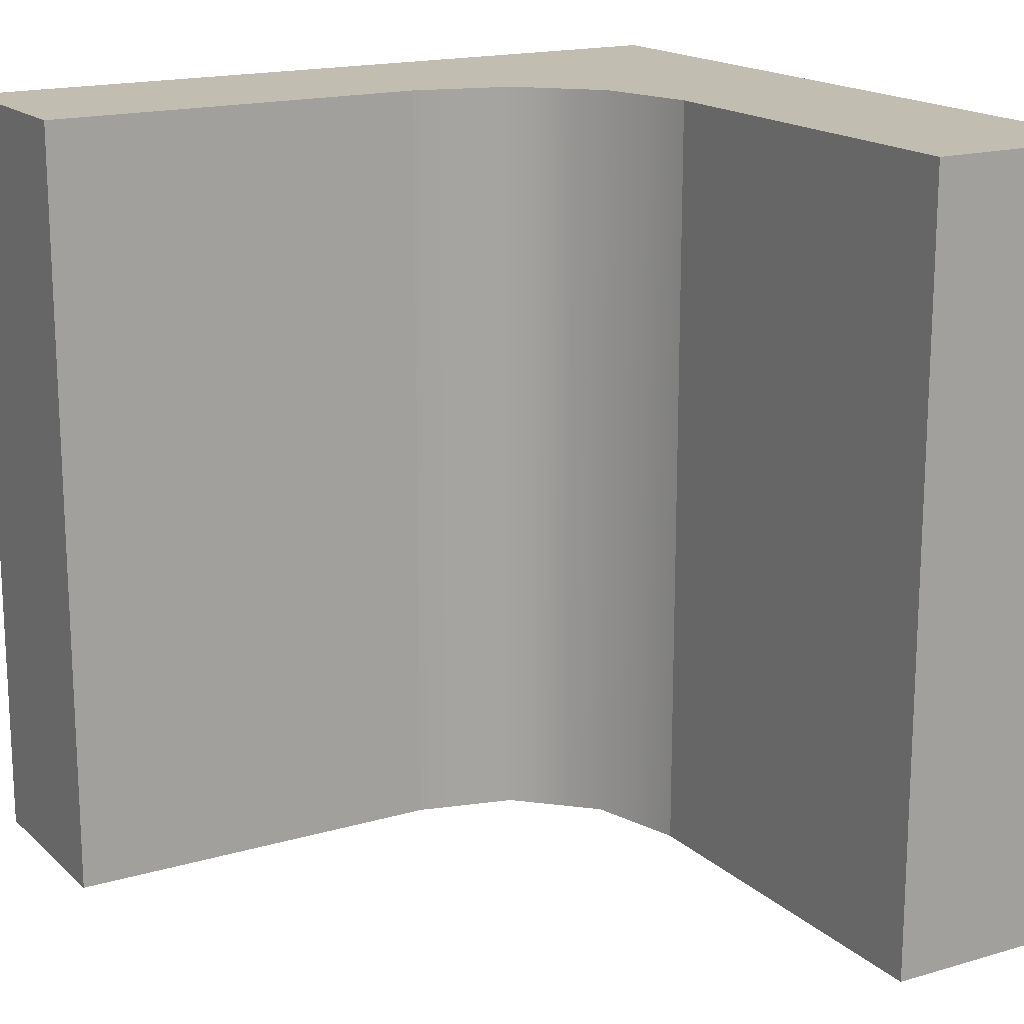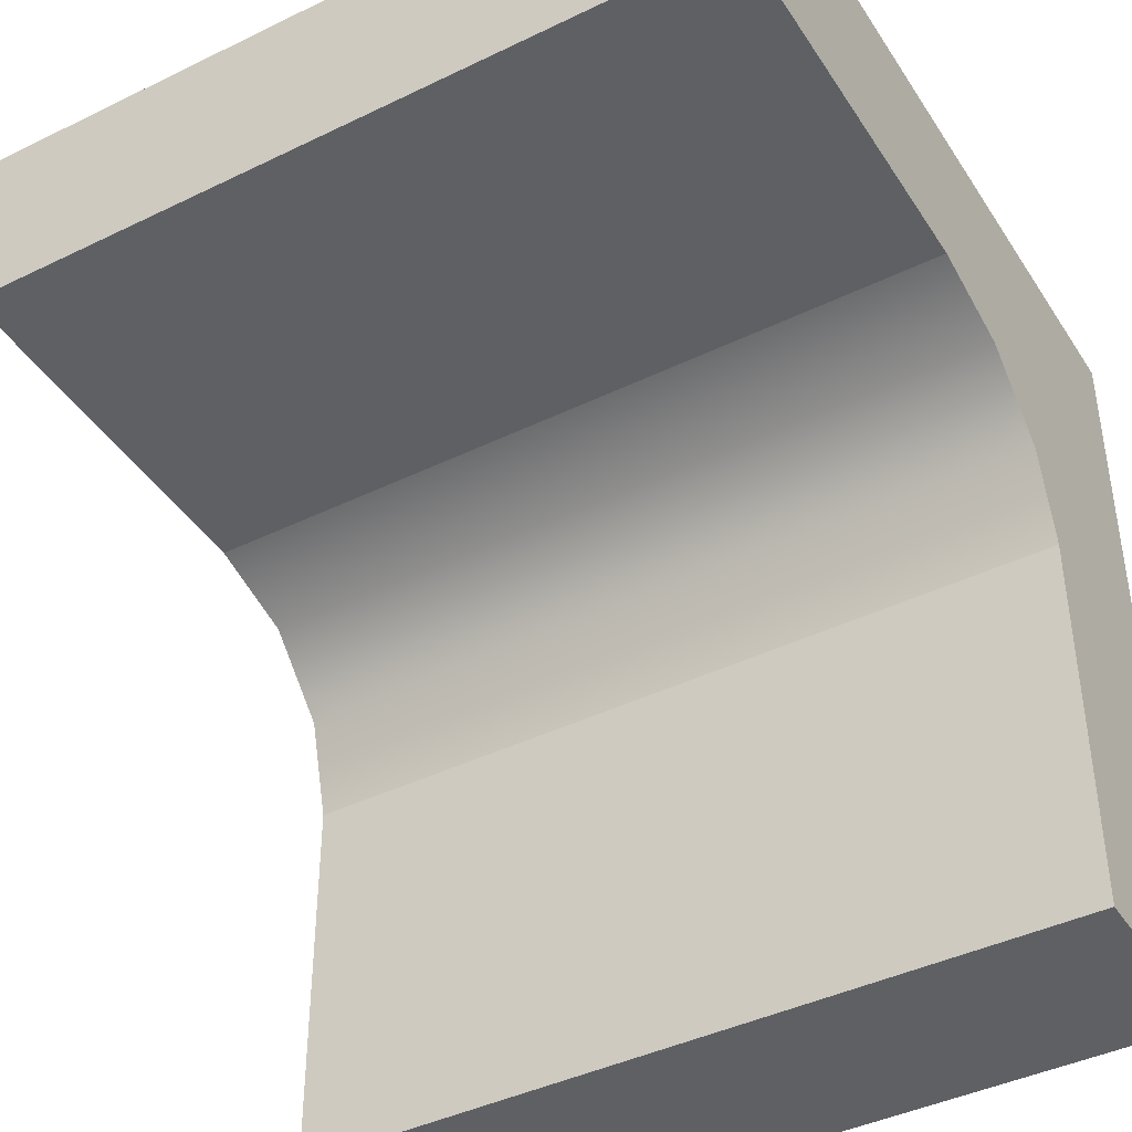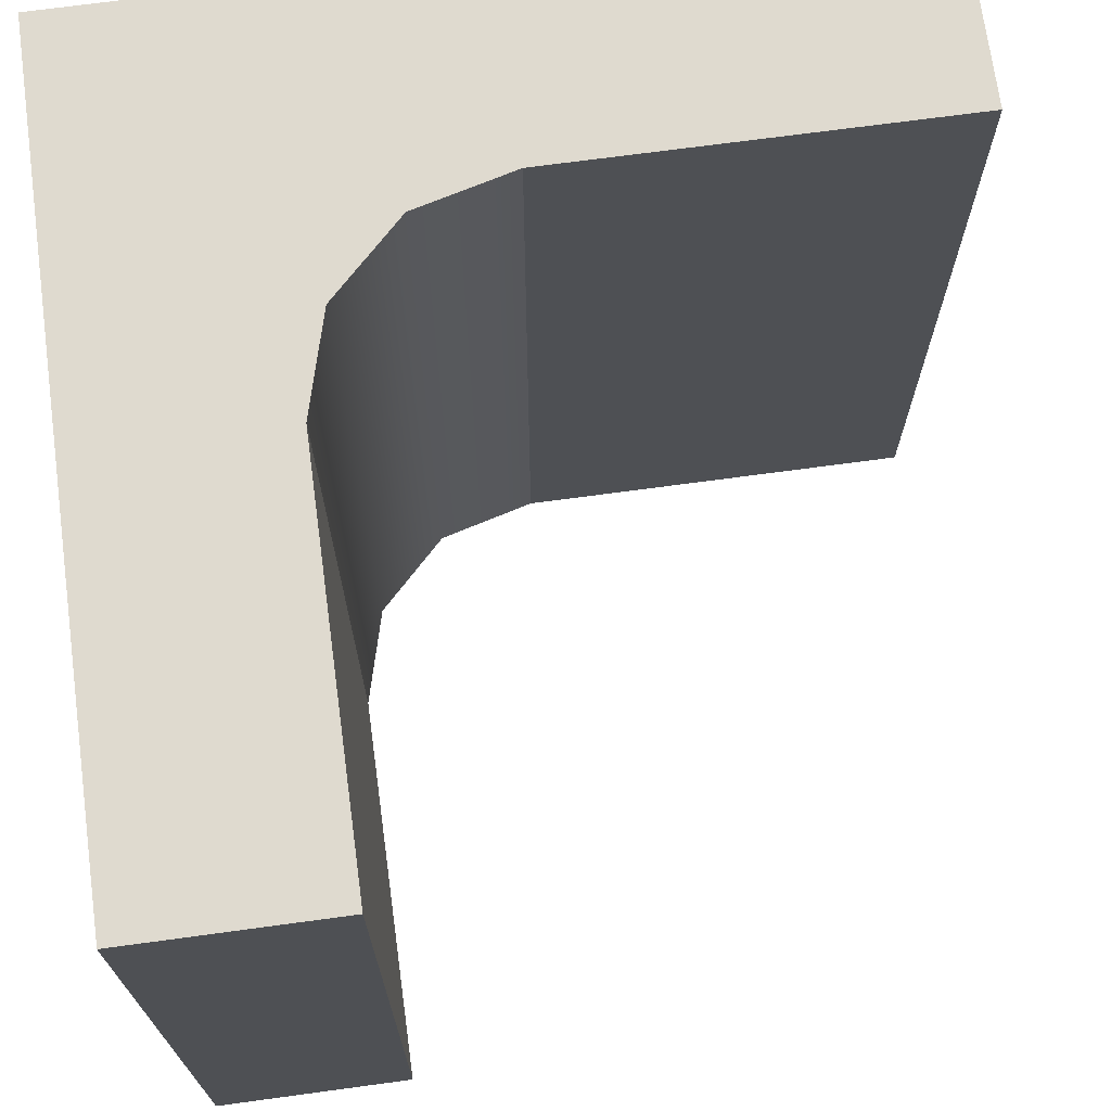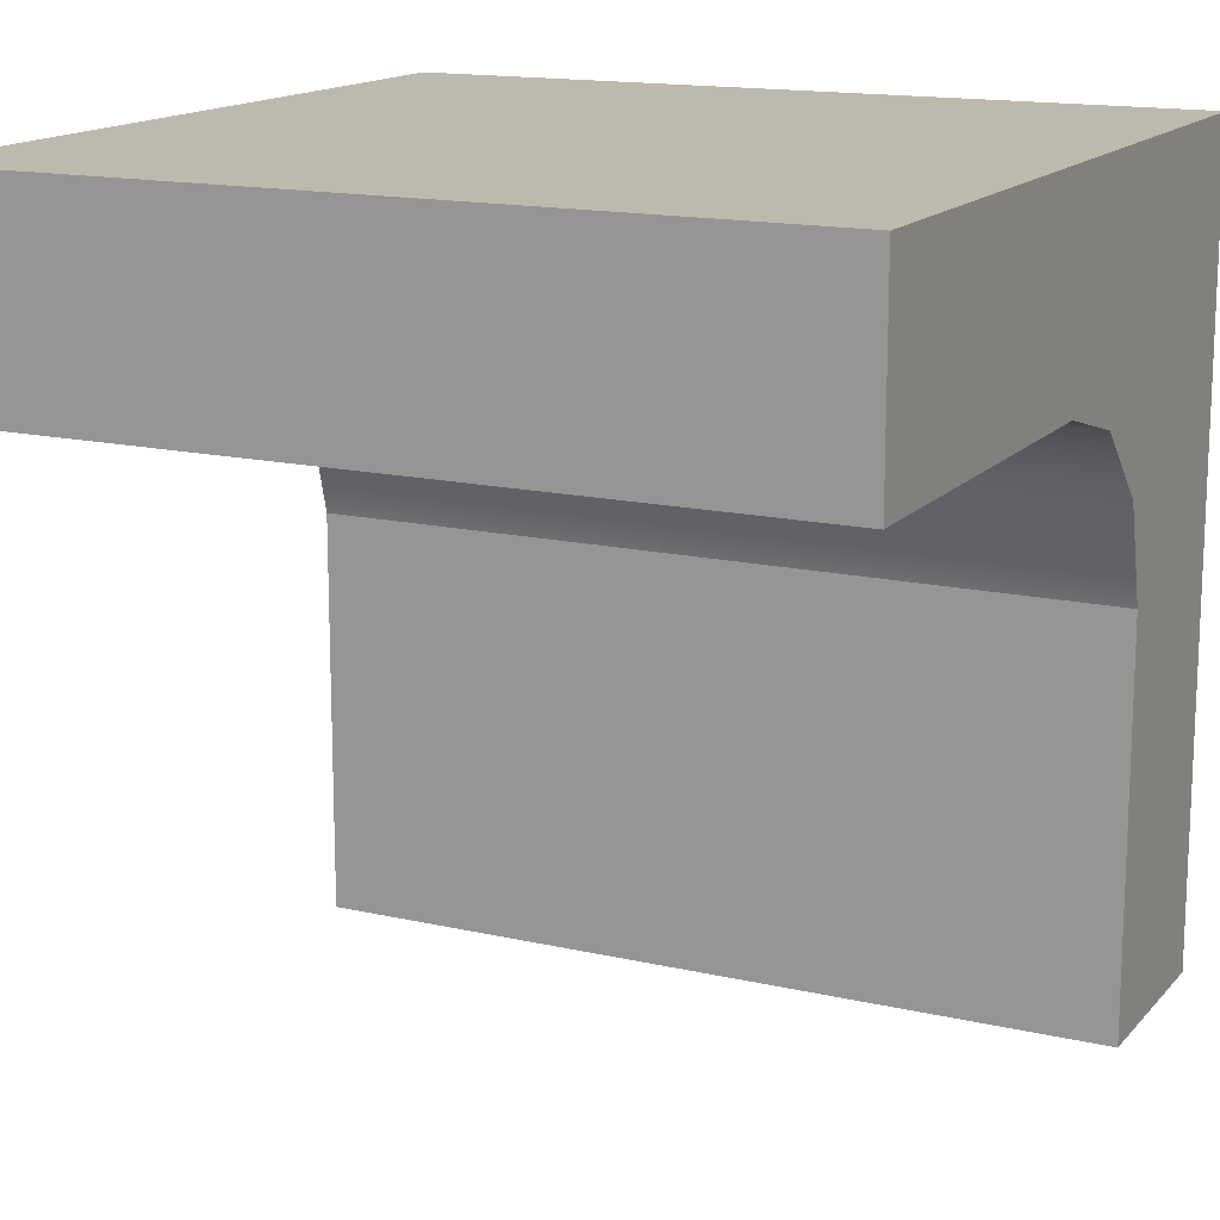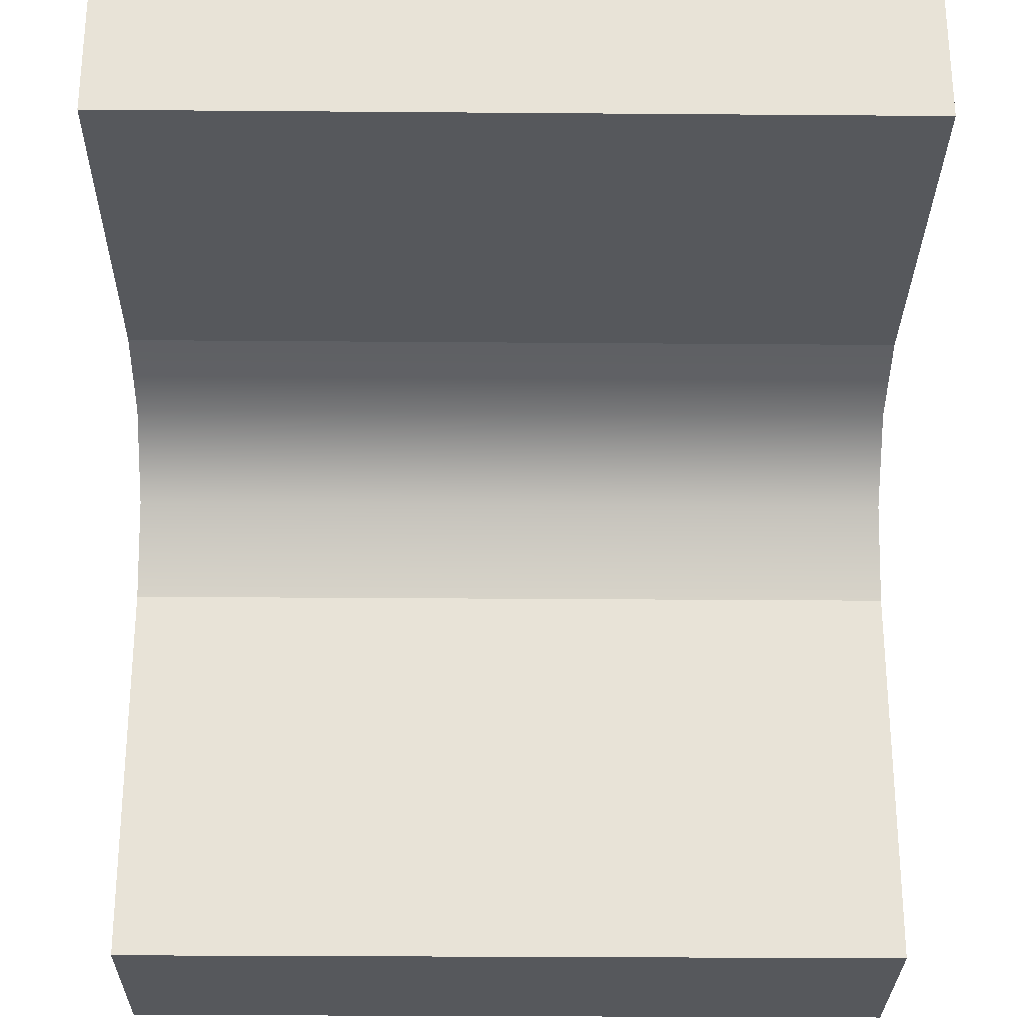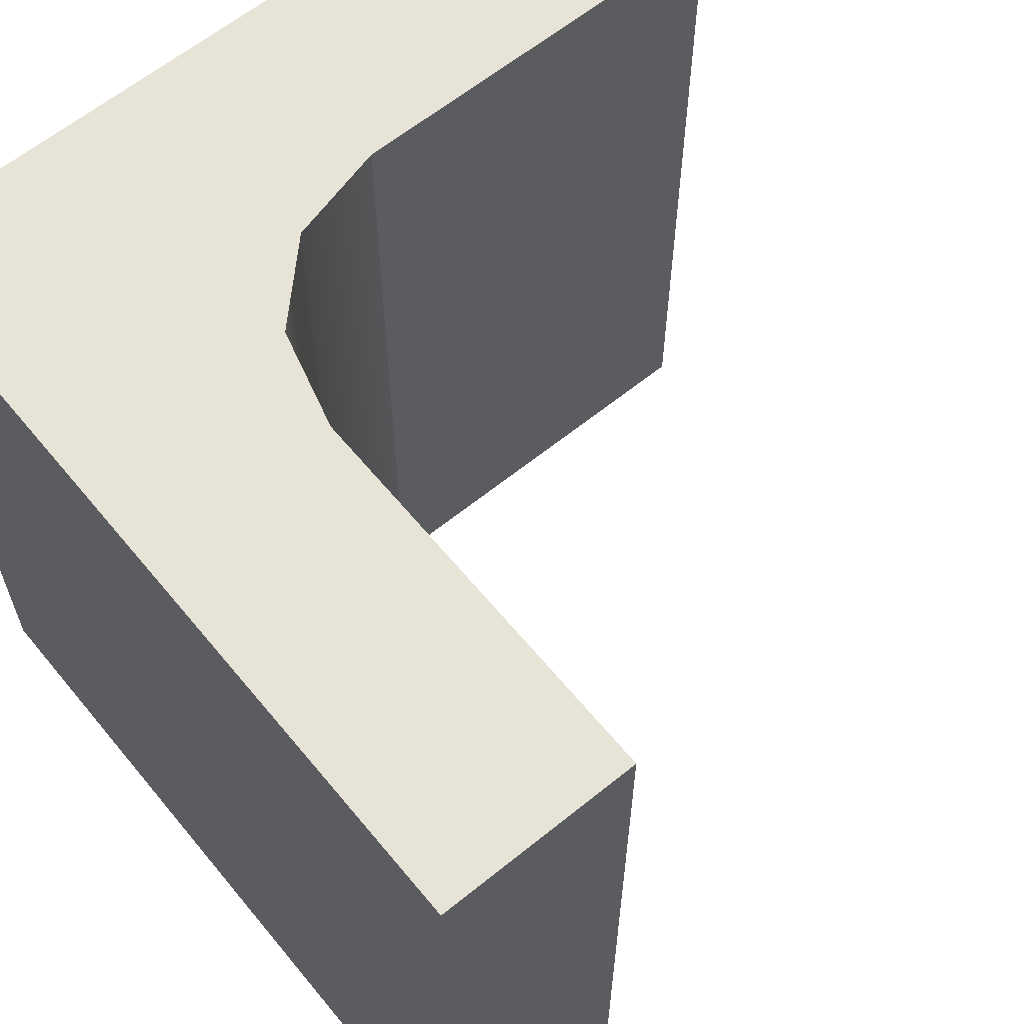
<metadata>
{"format":"obj","ext":"obj","renderer":"f3d","projection":"perspective","resolution":1024,"background":"white","views":[{"elev":17.0,"azim":-30.5,"up":"+Z"},{"elev":-42.1,"azim":-59.7,"up":"+Y"},{"elev":70.9,"azim":-97.7,"up":"+Z"},{"elev":15.1,"azim":-63.8,"up":"+Y"},{"elev":-27.8,"azim":-90.7,"up":"+Y"},{"elev":62.4,"azim":-129.4,"up":"+Z"}]}
</metadata>
<code>
g wall_gateHalf
v 0.5 0 0.5
v 0.25 0 0.5
v 0.5 1 0.5
v 0.25 0.5 0.5
v 0.2165 0.625 0.5
v 0.125 0.7165 0.5
v 0 0.75 0.5
v -0.5 0.75 0.5
v -0.5 1 0.5
v 0.5 1 -0.5
v 0.5 0 -0.5
v -0.5 0.75 -0.5
v -0.5 1 -0.5
v 0 0.75 -0.5
v 0.125 0.7165 -0.5
v 0.2165 0.625 -0.5
v 0.25 0.5 -0.5
v 0.25 0 -0.5
f 3 2 1
f 2 3 4
f 4 3 5
f 5 3 6
f 6 3 7
f 7 3 8
f 8 3 9
f 3 11 10
f 11 3 1
f 8 13 12
f 13 8 9
f 13 14 12
f 10 14 13
f 10 15 14
f 10 16 15
f 10 17 16
f 11 17 10
f 17 11 18
f 2 17 18
f 17 2 4
f 13 3 10
f 3 13 9
f 2 11 1
f 11 2 18
f 7 15 6
f 15 7 14
f 15 5 6
f 5 15 16
f 16 4 5
f 4 16 17
f 8 14 7
f 14 8 12

</code>
